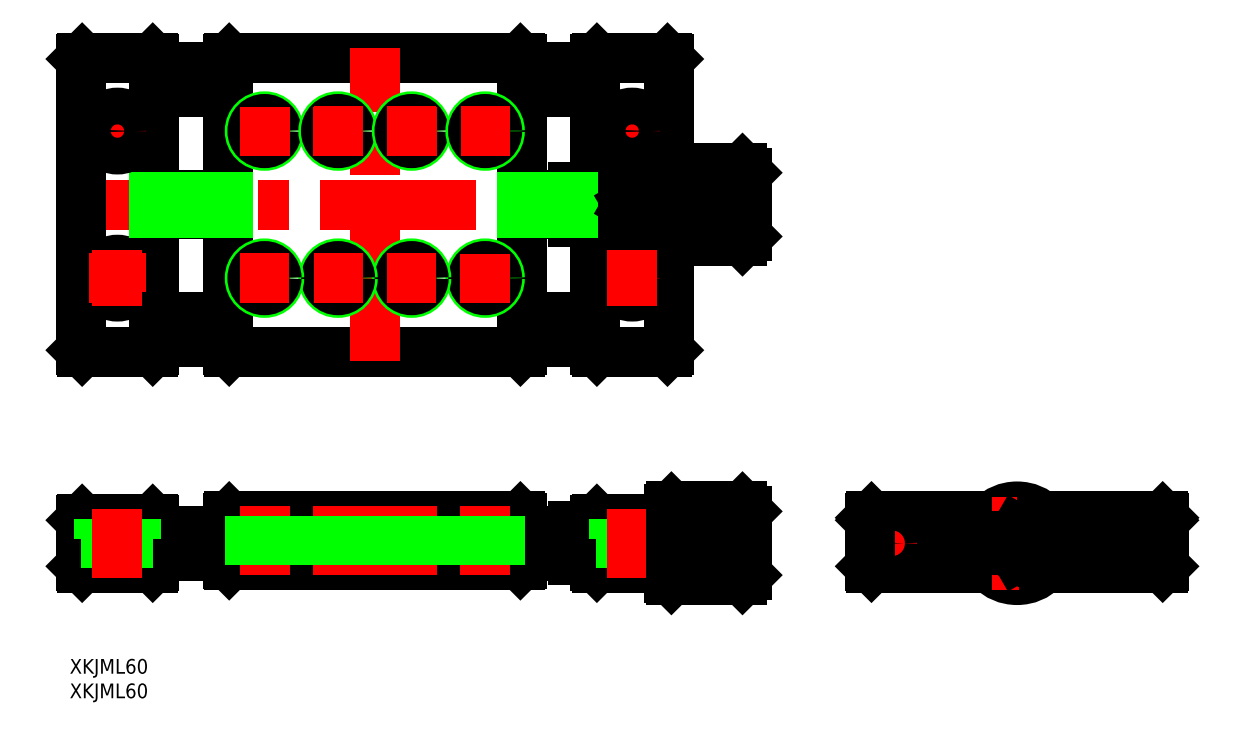
<metadata>
{"format":"dxf","ext":"dxf","renderer":"ezdxf+matplotlib","layout":"modelspace","background":"white","min_lineweight":24,"dpi":150}
</metadata>
<code>
0
SECTION
2
ENTITIES
0
INSERT
8
0
2
*U2
10
0
20
0
30
0
0
INSERT
8
0
2
*U3
10
0
20
0
30
0
0
LINE
8
CENTER
10
32
20
0
30
0
11
-32
21
0
31
0
0
LINE
8
0
10
-29.7
20
-5
30
0
11
-5.59
21
-5
31
0
0
LINE
8
0
10
-29.7
20
5.5
30
0
11
-5.099
21
5.5
31
0
0
LINE
8
0
10
-29.7
20
5
30
0
11
-5.59
21
5
31
0
0
LINE
8
CENTER
10
-193
20
69.08
30
0
11
-53.01
21
69.08
31
0
0
LINE
8
CENTER
10
-193
20
0
30
0
11
-53.01
21
0
31
0
0
LINE
8
0
10
-101.3
20
39.08
30
0
11
-160.7
21
39.08
31
0
0
LINE
8
0
10
-160.7
20
99.08
30
0
11
-101.3
21
99.08
31
0
0
LINE
8
0
10
-160.7
20
5.5
30
0
11
-101.3
21
5.5
31
0
0
LINE
8
0
10
-160.7
20
-4.5
30
0
11
-101.3
21
-4.5
31
0
0
LINE
8
0
10
-161
20
5.2
30
0
11
-161
21
-4.2
31
0
0
LINE
8
0
10
-191
20
-4.7
30
0
11
-191
21
4.7
31
0
0
LINE
8
0
10
-176
20
-4.7
30
0
11
-176
21
4.7
31
0
0
LINE
8
0
10
-190.7
20
-5
30
0
11
-176.3
21
-5
31
0
0
LINE
8
0
10
-191
20
-4.7
30
0
11
-190.7
21
-5
31
0
0
LINE
8
0
10
-161
20
-2.5
30
0
11
-176
21
-2.5
31
0
0
LINE
8
0
10
-176.3
20
-5
30
0
11
-176
21
-4.7
31
0
0
LINE
8
0
10
-161
20
-4.2
30
0
11
-160.7
21
-4.5
31
0
0
CIRCLE
8
0
10
-183.5
20
54.08
30
0
40
2.25
0
CIRCLE
8
0
10
-183.5
20
54.08
30
0
40
3.75
0
LINE
8
CENTER
10
-183.5
20
89.83
30
0
11
-183.5
21
78.33
31
0
0
LINE
8
0
10
-191
20
98.78
30
0
11
-191
21
39.38
31
0
0
LINE
8
0
10
-176
20
39.38
30
0
11
-176
21
98.78
31
0
0
LINE
8
0
10
-161
20
39.38
30
0
11
-161
21
98.78
31
0
0
LINE
8
CENTER
10
-177.8
20
54.08
30
0
11
-189.3
21
54.08
31
0
0
LINE
8
0
10
-190.7
20
39.08
30
0
11
-176.3
21
39.08
31
0
0
LINE
8
0
10
-190.7
20
5
30
0
11
-176.3
21
5
31
0
0
LINE
8
0
10
-190.7
20
5
30
0
11
-191
21
4.7
31
0
0
LINE
8
0
10
-190.7
20
39.08
30
0
11
-191
21
39.38
31
0
0
LINE
8
0
10
-161
20
2.5
30
0
11
-176
21
2.5
31
0
0
LINE
8
0
10
-176
20
4.7
30
0
11
-176.3
21
5
31
0
0
LINE
8
0
10
-160.7
20
5.5
30
0
11
-161
21
5.2
31
0
0
LINE
8
0
10
-161
20
46.08
30
0
11
-176
21
46.08
31
0
0
LINE
8
0
10
-161
20
41.08
30
0
11
-176
21
41.08
31
0
0
LINE
8
0
10
-176
20
39.38
30
0
11
-176.3
21
39.08
31
0
0
LINE
8
0
10
-161
20
39.38
30
0
11
-160.7
21
39.08
31
0
0
LINE
8
CENTER
10
-177.8
20
84.08
30
0
11
-189.3
21
84.08
31
0
0
LINE
8
0
10
-176.3
20
99.08
30
0
11
-190.7
21
99.08
31
0
0
LINE
8
0
10
-191
20
98.78
30
0
11
-190.7
21
99.08
31
0
0
LINE
8
0
10
-161
20
92.08
30
0
11
-176
21
92.08
31
0
0
LINE
8
0
10
-161
20
97.08
30
0
11
-176
21
97.08
31
0
0
LINE
8
0
10
-176.3
20
99.08
30
0
11
-176
21
98.78
31
0
0
LINE
8
0
10
-160.7
20
99.08
30
0
11
-161
21
98.78
31
0
0
LINE
8
0
10
-56.01
20
7.5
30
0
11
-56.01
21
-7.5
31
0
0
LINE
8
0
10
-70.51
20
7.5
30
0
11
-70.51
21
-7.5
31
0
0
LINE
8
0
10
-55.01
20
-6.5
30
0
11
-55.01
21
6.5
31
0
0
LINE
8
0
10
-71.01
20
7
30
0
11
-71.01
21
-7
31
0
0
LINE
8
CENTER
10
-25.5
20
-4.5
30
0
11
-25.5
21
4.5
31
0
0
LINE
8
0
10
-30
20
-4.7
30
0
11
-30
21
4.7
31
0
0
CIRCLE
8
0
10
-25.5
20
0
30
0
40
2.5
0
LINE
8
0
10
-71.01
20
-4.7
30
0
11
-71.01
21
4.7
31
0
0
LINE
8
0
10
-86.01
20
-4.7
30
0
11
-86.01
21
4.7
31
0
0
LINE
8
0
10
-101
20
-4.2
30
0
11
-101
21
5.2
31
0
0
LINE
8
0
10
-90.51
20
-3.5
30
0
11
-86.71
21
-3.5
31
0
0
LINE
8
0
10
-86.01
20
-2.5
30
0
11
-101
21
-2.5
31
0
0
LINE
8
0
10
-101
20
-4.2
30
0
11
-101.3
21
-4.5
31
0
0
LINE
8
0
10
-90.51
20
-3.5
30
0
11
-90.51
21
-2.5
31
0
0
LINE
8
0
10
-70.51
20
-7.5
30
0
11
-71.01
21
-7
31
0
0
LINE
8
0
10
-85.71
20
-5
30
0
11
-71.31
21
-5
31
0
0
LINE
8
0
10
-86.71
20
-3
30
0
11
-86.01
21
-3
31
0
0
LINE
8
0
10
-85.71
20
-5
30
0
11
-86.01
21
-4.7
31
0
0
LINE
8
0
10
-86.71
20
-3.5
30
0
11
-86.71
21
-2.5
31
0
0
LINE
8
0
10
-71.01
20
-4.7
30
0
11
-71.31
21
-5
31
0
0
LINE
8
0
10
-70.51
20
-7.5
30
0
11
-56.01
21
-7.5
31
0
0
LINE
8
0
10
-55.01
20
-6.5
30
0
11
-56.01
21
-7.5
31
0
0
LINE
8
0
10
-30
20
-4.7
30
0
11
-29.7
21
-5
31
0
0
LINE
8
0
10
-90.51
20
3.5
30
0
11
-86.71
21
3.5
31
0
0
LINE
8
0
10
-90.51
20
72.58
30
0
11
-86.71
21
72.58
31
0
0
LINE
8
0
10
-90.51
20
65.58
30
0
11
-86.71
21
65.58
31
0
0
LINE
8
0
10
-86.01
20
92.08
30
0
11
-101
21
92.08
31
0
0
LINE
8
0
10
-86.01
20
97.08
30
0
11
-101
21
97.08
31
0
0
LINE
8
0
10
-86.01
20
46.08
30
0
11
-101
21
46.08
31
0
0
LINE
8
0
10
-86.01
20
41.08
30
0
11
-101
21
41.08
31
0
0
LINE
8
0
10
-86.01
20
2.5
30
0
11
-101
21
2.5
31
0
0
LINE
8
CENTER
10
-131
20
37.08
30
0
11
-131
21
101.1
31
0
0
LINE
8
0
10
-101
20
98.78
30
0
11
-101
21
39.38
31
0
0
LINE
8
0
10
-101.3
20
5.5
30
0
11
-101
21
5.2
31
0
0
LINE
8
0
10
-90.51
20
2.5
30
0
11
-90.51
21
3.5
31
0
0
LINE
8
0
10
-101.3
20
39.08
30
0
11
-101
21
39.38
31
0
0
LINE
8
0
10
-90.51
20
65.58
30
0
11
-90.51
21
72.58
31
0
0
LINE
8
0
10
-101.3
20
99.08
30
0
11
-101
21
98.78
31
0
0
LINE
8
0
10
-86.01
20
39.38
30
0
11
-86.01
21
98.78
31
0
0
LINE
8
0
10
-71.01
20
98.78
30
0
11
-71.01
21
39.38
31
0
0
LINE
8
CENTER
10
-78.51
20
89.83
30
0
11
-78.51
21
78.33
31
0
0
LINE
8
0
10
-70.51
20
7.5
30
0
11
-71.01
21
7
31
0
0
LINE
8
0
10
-85.71
20
5
30
0
11
-71.31
21
5
31
0
0
LINE
8
0
10
-86.71
20
3
30
0
11
-86.01
21
3
31
0
0
LINE
8
0
10
-85.71
20
5
30
0
11
-86.01
21
4.7
31
0
0
LINE
8
0
10
-86.71
20
2.5
30
0
11
-86.71
21
3.5
31
0
0
LINE
8
0
10
-71.31
20
5
30
0
11
-71.01
21
4.7
31
0
0
LINE
8
0
10
-70.51
20
7.5
30
0
11
-56.01
21
7.5
31
0
0
LINE
8
0
10
-55.01
20
6.5
30
0
11
-56.01
21
7.5
31
0
0
LINE
8
0
10
-71.31
20
39.08
30
0
11
-85.71
21
39.08
31
0
0
LINE
8
0
10
-85.71
20
39.08
30
0
11
-86.01
21
39.38
31
0
0
LINE
8
0
10
-71.01
20
39.38
30
0
11
-71.31
21
39.08
31
0
0
LINE
8
CENTER
10
-84.26
20
54.08
30
0
11
-72.76
21
54.08
31
0
0
LINE
8
0
10
-29.7
20
5.5
30
0
11
-30
21
5.2
31
0
0
LINE
8
0
10
-30
20
5.2
30
0
11
-30
21
4.7
31
0
0
LINE
8
0
10
-30
20
4.7
30
0
11
-29.7
21
5
31
0
0
LINE
8
0
10
-70.51
20
76.58
30
0
11
-71.01
21
76.08
31
0
0
LINE
8
0
10
-70.51
20
61.58
30
0
11
-71.01
21
62.08
31
0
0
LINE
8
0
10
-71.01
20
76.08
30
0
11
-71.01
21
62.08
31
0
0
LINE
8
0
10
-86.71
20
65.58
30
0
11
-86.71
21
72.58
31
0
0
CIRCLE
8
0
10
-78.51
20
69.08
30
0
40
1.23
0
CIRCLE
8
0
10
-78.51
20
69.08
30
0
40
1.5
0
LINE
8
CENTER
10
-78.51
20
73.23
30
0
11
-78.51
21
64.93
31
0
0
LINE
8
CENTER
10
-82.66
20
69.08
30
0
11
-74.36
21
69.08
31
0
0
LINE
8
0
10
-86.71
20
66.08
30
0
11
-86.01
21
66.08
31
0
0
LINE
8
0
10
-86.71
20
72.08
30
0
11
-86.01
21
72.08
31
0
0
LINE
8
0
10
-56.01
20
76.58
30
0
11
-56.01
21
61.58
31
0
0
LINE
8
0
10
-70.51
20
76.58
30
0
11
-70.51
21
61.58
31
0
0
LINE
8
0
10
-55.01
20
62.58
30
0
11
-55.01
21
75.58
31
0
0
LINE
8
0
10
-70.51
20
61.58
30
0
11
-56.01
21
61.58
31
0
0
LINE
8
0
10
-55.01
20
62.58
30
0
11
-56.01
21
61.58
31
0
0
LINE
8
0
10
-70.51
20
76.58
30
0
11
-56.01
21
76.58
31
0
0
LINE
8
0
10
-55.01
20
75.58
30
0
11
-56.01
21
76.58
31
0
0
LINE
8
CENTER
10
-84.26
20
84.08
30
0
11
-72.76
21
84.08
31
0
0
LINE
8
0
10
-85.71
20
99.08
30
0
11
-71.31
21
99.08
31
0
0
LINE
8
0
10
-85.71
20
99.08
30
0
11
-86.01
21
98.78
31
0
0
LINE
8
0
10
-71.31
20
99.08
30
0
11
-71.01
21
98.78
31
0
0
CIRCLE
8
0
10
0
20
0
30
0
40
6.5
0
CIRCLE
8
0
10
0
20
0
30
0
40
7.5
0
LINE
8
CENTER
10
25.5
20
4.5
30
0
11
25.5
21
-4.5
31
0
0
LINE
8
0
10
30
20
-4.7
30
0
11
30
21
4.7
31
0
0
LINE
8
CENTER
10
0
20
9.5
30
0
11
0
21
-9.5
31
0
0
CIRCLE
8
0
10
25.5
20
0
30
0
40
2.5
0
LINE
8
0
10
5.59
20
-5
30
0
11
29.7
21
-5
31
0
0
LINE
8
0
10
30
20
-4.7
30
0
11
29.7
21
-5
31
0
0
LINE
8
0
10
5.099
20
5.5
30
0
11
29.7
21
5.5
31
0
0
LINE
8
0
10
5.59
20
5
30
0
11
29.7
21
5
31
0
0
LINE
8
0
10
29.7
20
5.5
30
0
11
30
21
5.2
31
0
0
LINE
8
0
10
30
20
4.7
30
0
11
30
21
5.2
31
0
0
LINE
8
0
10
30
20
4.7
30
0
11
29.7
21
5
31
0
0
LINE
8
0
10
-101
20
67.08
30
0
11
-90.51
21
67.08
31
0
0
LINE
8
0
10
-90.51
20
71.08
30
0
11
-101
21
71.08
31
0
0
LINE
8
0
10
-90.51
20
70.7
30
0
11
-101
21
70.7
31
0
0
LINE
8
0
10
-101
20
67.46
30
0
11
-90.51
21
67.46
31
0
0
LINE
8
0
10
-176
20
67.08
30
0
11
-161
21
67.08
31
0
0
LINE
8
0
10
-161
20
71.08
30
0
11
-176
21
71.08
31
0
0
LINE
8
0
10
-161
20
70.7
30
0
11
-176
21
70.7
31
0
0
LINE
8
0
10
-176
20
67.46
30
0
11
-161
21
67.46
31
0
0
LINE
8
0
10
-187.3
20
5
30
0
11
-187.3
21
0.8
31
0
0
LINE
8
0
10
-185.8
20
0.8
30
0
11
-185.8
21
-5
31
0
0
LINE
8
0
10
-181.3
20
0.8
30
0
11
-181.3
21
-5
31
0
0
LINE
8
0
10
-179.8
20
5
30
0
11
-179.8
21
0.8
31
0
0
LINE
8
0
10
-187.3
20
0.8
30
0
11
-179.8
21
0.8
31
0
0
LINE
8
CENTER
10
-183.5
20
7
30
0
11
-183.5
21
-7
31
0
0
LINE
8
0
10
-82.26
20
5
30
0
11
-82.26
21
0.8
31
0
0
LINE
8
0
10
-80.76
20
0.8
30
0
11
-80.76
21
-5
31
0
0
LINE
8
0
10
-76.26
20
0.8
30
0
11
-76.26
21
-5
31
0
0
LINE
8
0
10
-74.76
20
5
30
0
11
-74.76
21
0.8
31
0
0
LINE
8
0
10
-82.26
20
0.8
30
0
11
-74.76
21
0.8
31
0
0
LINE
8
CENTER
10
-78.51
20
7
30
0
11
-78.51
21
-7
31
0
0
LINE
8
CENTER
10
-131
20
-6.5
30
0
11
-131
21
7.5
31
0
0
LINE
8
CENTER
10
-153.5
20
-6.5
30
0
11
-153.5
21
7.5
31
0
0
LINE
8
0
10
-156.5
20
5.5
30
0
11
-156.5
21
-4.5
31
0
0
LINE
8
0
10
-156
20
5.5
30
0
11
-156
21
-4.5
31
0
0
LINE
8
0
10
-151
20
5.5
30
0
11
-151
21
-4.5
31
0
0
LINE
8
0
10
-150.5
20
5.5
30
0
11
-150.5
21
-4.5
31
0
0
LINE
8
CENTER
10
-138.5
20
-6.5
30
0
11
-138.5
21
7.5
31
0
0
LINE
8
0
10
-141.5
20
5.5
30
0
11
-141.5
21
-4.5
31
0
0
LINE
8
0
10
-141
20
5.5
30
0
11
-141
21
-4.5
31
0
0
LINE
8
0
10
-136
20
5.5
30
0
11
-136
21
-4.5
31
0
0
LINE
8
0
10
-135.5
20
5.5
30
0
11
-135.5
21
-4.5
31
0
0
LINE
8
CENTER
10
-123.5
20
-6.5
30
0
11
-123.5
21
7.5
31
0
0
LINE
8
0
10
-126.5
20
5.5
30
0
11
-126.5
21
-4.5
31
0
0
LINE
8
0
10
-126
20
5.5
30
0
11
-126
21
-4.5
31
0
0
LINE
8
0
10
-121
20
5.5
30
0
11
-121
21
-4.5
31
0
0
LINE
8
0
10
-120.5
20
5.5
30
0
11
-120.5
21
-4.5
31
0
0
LINE
8
CENTER
10
-108.5
20
-6.5
30
0
11
-108.5
21
7.5
31
0
0
LINE
8
0
10
-111.5
20
5.5
30
0
11
-111.5
21
-4.5
31
0
0
LINE
8
0
10
-111
20
5.5
30
0
11
-111
21
-4.5
31
0
0
LINE
8
0
10
-106
20
5.5
30
0
11
-106
21
-4.5
31
0
0
LINE
8
0
10
-105.5
20
5.5
30
0
11
-105.5
21
-4.5
31
0
0
LINE
8
0
10
-59.01
20
71.58
30
0
11
-59.01
21
66.58
31
0
0
LINE
8
0
10
-55.01
20
71.58
30
0
11
-59.01
21
71.58
31
0
0
LINE
8
0
10
-59.01
20
66.58
30
0
11
-55.01
21
66.58
31
0
0
LINE
8
0
10
-55.01
20
69.08
30
0
11
-59.01
21
69.08
31
0
0
LINE
8
0
10
-59.01
20
71.58
30
0
11
-60.46
21
69.08
31
0
0
LINE
8
0
10
-59.01
20
66.58
30
0
11
-60.46
21
69.08
31
0
0
LINE
8
0
10
-70.51
20
62.44
30
0
11
-60.67
21
62.44
31
0
0
LINE
8
0
10
-70.51
20
68.08
30
0
11
-58.3
21
68.08
31
0
0
LINE
8
0
10
-70.51
20
67.08
30
0
11
-58.07
21
67.08
31
0
0
LINE
8
0
10
-70.51
20
66.08
30
0
11
-57.99
21
66.08
31
0
0
LINE
8
0
10
-70.51
20
65.08
30
0
11
-58.19
21
65.08
31
0
0
LINE
8
0
10
-70.51
20
64.08
30
0
11
-58.87
21
64.08
31
0
0
LINE
8
0
10
-70.51
20
63.08
30
0
11
-59.89
21
63.08
31
0
0
LINE
8
0
10
-70.51
20
61.97
30
0
11
-61.29
21
61.97
31
0
0
LINE
8
0
10
-70.51
20
76.08
30
0
11
-56.35
21
76.08
31
0
0
LINE
8
0
10
-70.51
20
75.61
30
0
11
-56.66
21
75.61
31
0
0
LINE
8
0
10
-70.51
20
75.08
30
0
11
-57.01
21
75.08
31
0
0
LINE
8
0
10
-70.51
20
74.08
30
0
11
-57.62
21
74.08
31
0
0
LINE
8
0
10
-70.51
20
73.08
30
0
11
-58.15
21
73.08
31
0
0
LINE
8
0
10
-70.51
20
72.08
30
0
11
-58.57
21
72.08
31
0
0
LINE
8
0
10
-70.51
20
71.08
30
0
11
-58.76
21
71.08
31
0
0
LINE
8
0
10
-70.51
20
70.08
30
0
11
-58.72
21
70.08
31
0
0
LINE
8
0
10
-55.01
20
-2.887
30
0
11
-59.01
21
-2.887
31
0
0
LINE
8
0
10
-55.01
20
-1.443
30
0
11
-59.01
21
-1.443
31
0
0
LINE
8
0
10
-55.01
20
1.443
30
0
11
-59.01
21
1.443
31
0
0
LINE
8
0
10
-55.01
20
2.887
30
0
11
-59.01
21
2.887
31
0
0
LINE
8
0
10
-59.01
20
-2.887
30
0
11
-59.01
21
2.887
31
0
0
LINE
8
0
10
-59.01
20
2.5
30
0
11
-60.46
21
-6.75e-14
31
0
0
LINE
8
0
10
-59.01
20
-2.5
30
0
11
-60.46
21
-5.33e-14
31
0
0
LINE
8
0
10
-70.51
20
-6.636
30
0
11
-60.67
21
-6.636
31
0
0
LINE
8
0
10
-70.51
20
-1
30
0
11
-58.3
21
-1
31
0
0
LINE
8
0
10
-70.51
20
-2
30
0
11
-58.07
21
-2
31
0
0
LINE
8
0
10
-70.51
20
-3
30
0
11
-57.99
21
-3
31
0
0
LINE
8
0
10
-70.51
20
-4
30
0
11
-58.19
21
-4
31
0
0
LINE
8
0
10
-70.51
20
-5
30
0
11
-58.87
21
-5
31
0
0
LINE
8
0
10
-70.51
20
-6
30
0
11
-59.89
21
-6
31
0
0
LINE
8
0
10
-70.51
20
-7.105
30
0
11
-61.29
21
-7.105
31
0
0
LINE
8
0
10
-70.51
20
7
30
0
11
-56.35
21
7
31
0
0
LINE
8
0
10
-70.51
20
6.536
30
0
11
-56.66
21
6.536
31
0
0
LINE
8
0
10
-70.51
20
6
30
0
11
-57.01
21
6
31
0
0
LINE
8
0
10
-70.51
20
5
30
0
11
-57.62
21
5
31
0
0
LINE
8
0
10
-70.51
20
4
30
0
11
-58.15
21
4
31
0
0
LINE
8
0
10
-70.51
20
3
30
0
11
-58.57
21
3
31
0
0
LINE
8
0
10
-70.51
20
2
30
0
11
-58.76
21
2
31
0
0
LINE
8
0
10
-70.51
20
1
30
0
11
-58.72
21
1
31
0
0
LINE
8
0
10
-2.5
20
-1.443
30
0
11
1.756e-13
21
-2.887
31
0
0
LINE
8
0
10
1.756e-13
20
-2.887
30
0
11
2.5
21
-1.443
31
0
0
LINE
8
0
10
2.5
20
-1.443
30
0
11
2.5
21
1.443
31
0
0
LINE
8
0
10
2.5
20
1.443
30
0
11
1.761e-13
21
2.887
31
0
0
LINE
8
0
10
1.761e-13
20
2.887
30
0
11
-2.5
21
1.443
31
0
0
LINE
8
0
10
-2.5
20
1.443
30
0
11
-2.5
21
-1.443
31
0
0
CIRCLE
8
0
10
-183.5
20
84.08
30
0
40
2.25
0
CIRCLE
8
0
10
-183.5
20
84.08
30
0
40
3.75
0
CIRCLE
8
0
10
-78.51
20
84.08
30
0
40
2.25
0
CIRCLE
8
0
10
-78.51
20
84.08
30
0
40
3.75
0
CIRCLE
8
0
10
-78.51
20
54.08
30
0
40
2.25
0
CIRCLE
8
0
10
-78.51
20
54.08
30
0
40
3.75
0
LINE
8
CENTER
10
-153.5
20
49.08
30
0
11
-153.5
21
59.08
31
0
0
LINE
8
CENTER
10
-108.5
20
89.08
30
0
11
-108.5
21
79.08
31
0
0
LINE
8
CENTER
10
-138.5
20
49.08
30
0
11
-138.5
21
59.08
31
0
0
LINE
8
CENTER
10
-123.5
20
49.08
30
0
11
-123.5
21
59.08
31
0
0
LINE
8
CENTER
10
-103.5
20
54.08
30
0
11
-113.5
21
54.08
31
0
0
LINE
8
CENTER
10
-158.5
20
84.08
30
0
11
-148.5
21
84.08
31
0
0
CIRCLE
8
0
10
-153.5
20
84.08
30
0
40
3
0
CIRCLE
8
0
10
-153.5
20
84.08
30
0
40
2.458
0
CIRCLE
8
0
10
-138.5
20
84.08
30
0
40
3
0
CIRCLE
8
0
10
-138.5
20
84.08
30
0
40
2.458
0
CIRCLE
8
0
10
-123.5
20
84.08
30
0
40
3
0
CIRCLE
8
0
10
-123.5
20
84.08
30
0
40
2.458
0
CIRCLE
8
0
10
-108.5
20
84.08
30
0
40
3
0
CIRCLE
8
0
10
-108.5
20
84.08
30
0
40
2.458
0
CIRCLE
8
0
10
-108.5
20
54.08
30
0
40
3
0
CIRCLE
8
0
10
-108.5
20
54.08
30
0
40
2.458
0
CIRCLE
8
0
10
-123.5
20
54.08
30
0
40
3
0
CIRCLE
8
0
10
-123.5
20
54.08
30
0
40
2.458
0
CIRCLE
8
0
10
-138.5
20
54.08
30
0
40
3
0
CIRCLE
8
0
10
-138.5
20
54.08
30
0
40
2.458
0
CIRCLE
8
0
10
-153.5
20
54.08
30
0
40
3
0
CIRCLE
8
0
10
-153.5
20
54.08
30
0
40
2.458
0
LINE
8
CENTER
10
-143.5
20
84.08
30
0
11
-133.5
21
84.08
31
0
0
LINE
8
CENTER
10
-153.5
20
79.08
30
0
11
-153.5
21
89.08
31
0
0
LINE
8
CENTER
10
-148.5
20
54.08
30
0
11
-158.5
21
54.08
31
0
0
LINE
8
CENTER
10
-108.5
20
59.08
30
0
11
-108.5
21
49.08
31
0
0
LINE
8
CENTER
10
-123.5
20
79.08
30
0
11
-123.5
21
89.08
31
0
0
LINE
8
CENTER
10
-138.5
20
79.08
30
0
11
-138.5
21
89.08
31
0
0
LINE
8
CENTER
10
-113.5
20
84.08
30
0
11
-103.5
21
84.08
31
0
0
LINE
8
CENTER
10
-128.5
20
84.08
30
0
11
-118.5
21
84.08
31
0
0
LINE
8
CENTER
10
-133.5
20
54.08
30
0
11
-143.5
21
54.08
31
0
0
LINE
8
CENTER
10
-118.5
20
54.08
30
0
11
-128.5
21
54.08
31
0
0
LINE
8
CENTER
10
-183.5
20
59.83
30
0
11
-183.5
21
48.33
31
0
0
LINE
8
CENTER
10
-78.51
20
59.83
30
0
11
-78.51
21
48.33
31
0
0
LINE
8
CENTER
10
-78.51
20
72.58
30
0
11
-78.51
21
65.58
31
0
0
LINE
8
0
10
-78.95
20
69.83
30
0
11
-79.38
21
69.08
31
0
0
LINE
8
0
10
-79.38
20
69.08
30
0
11
-78.95
21
68.33
31
0
0
LINE
8
0
10
-78.95
20
68.33
30
0
11
-78.08
21
68.33
31
0
0
LINE
8
0
10
-78.08
20
68.33
30
0
11
-77.65
21
69.08
31
0
0
LINE
8
0
10
-77.65
20
69.08
30
0
11
-78.08
21
69.83
31
0
0
LINE
8
0
10
-78.08
20
69.83
30
0
11
-78.95
21
69.83
31
0
0
ENDSEC
0
EOF

</code>
